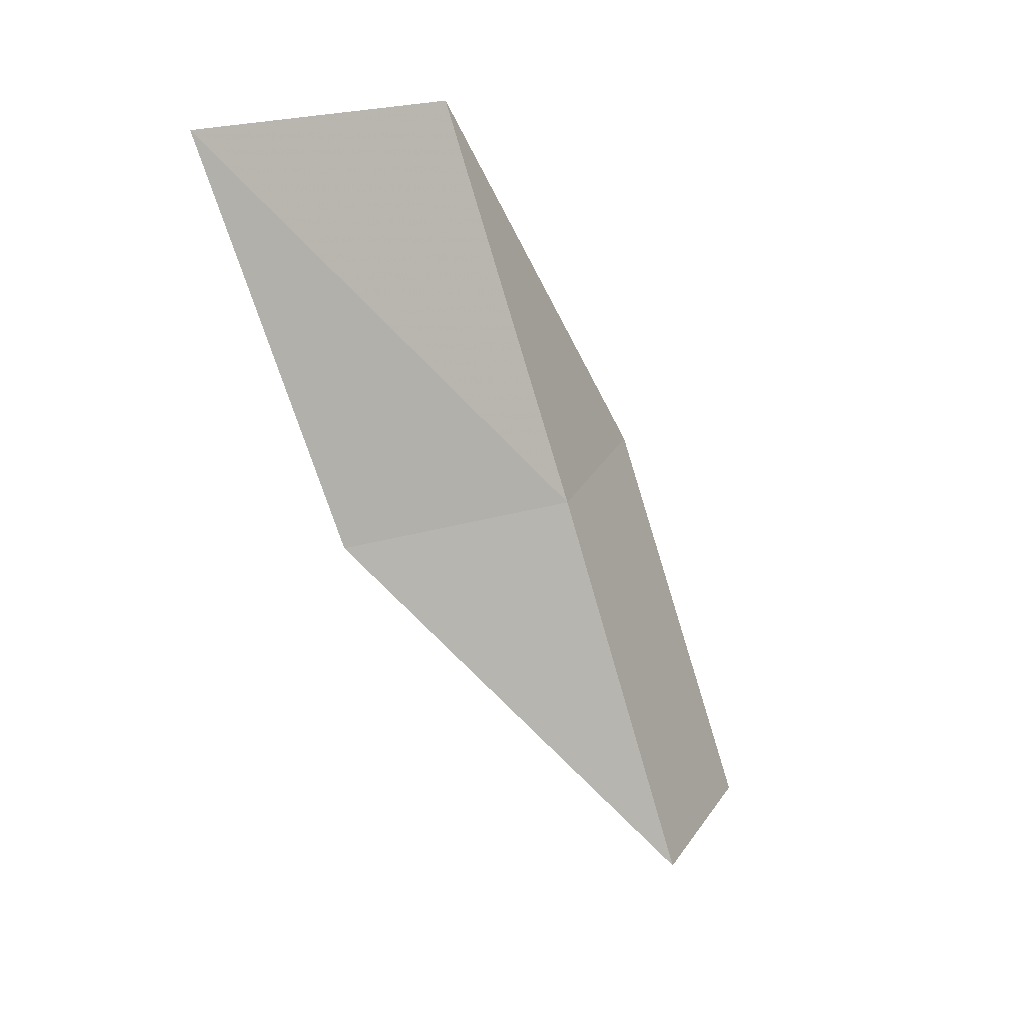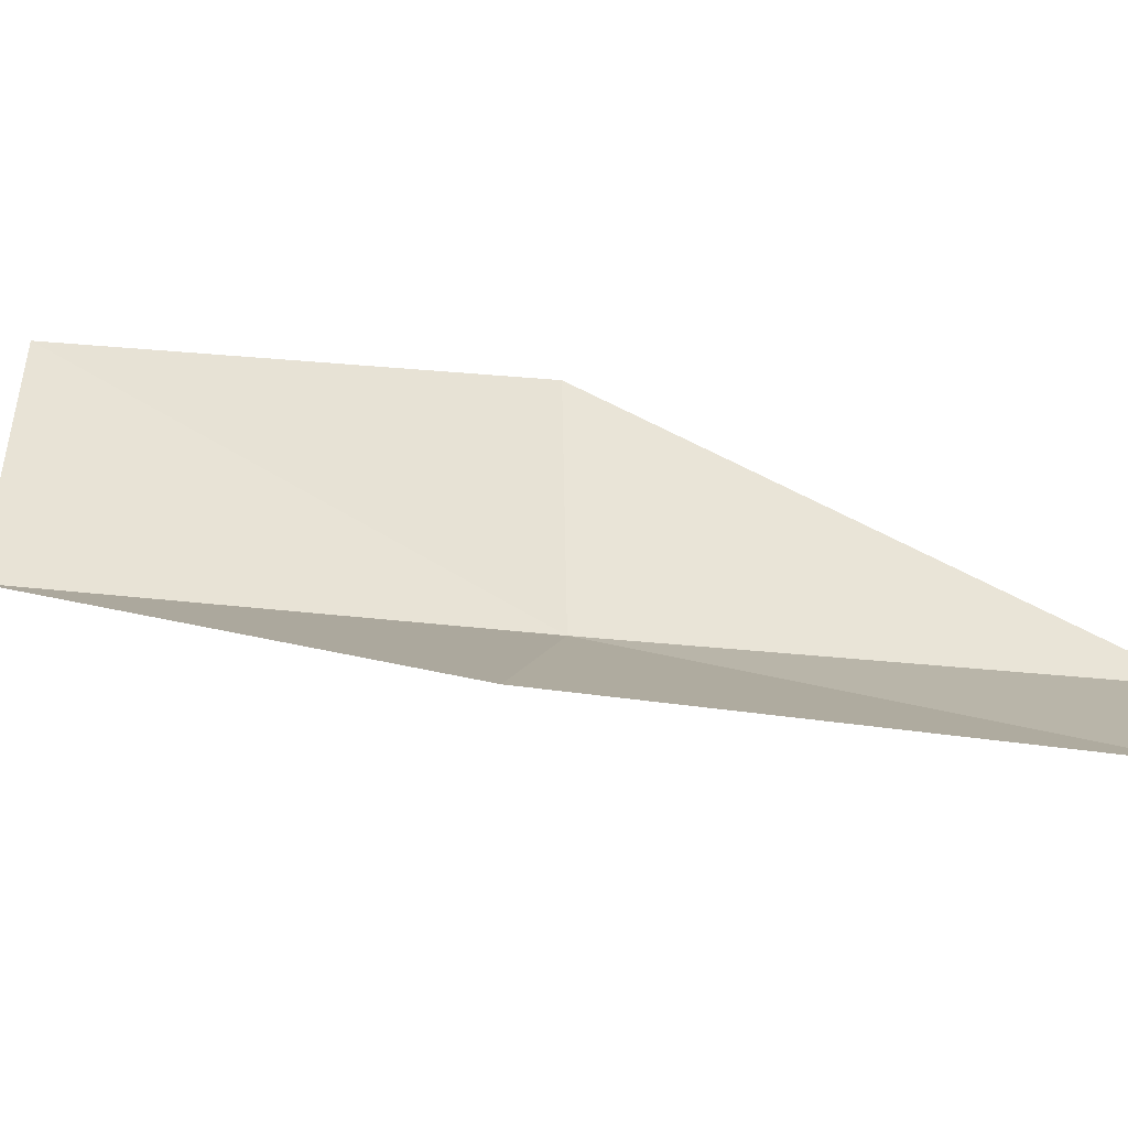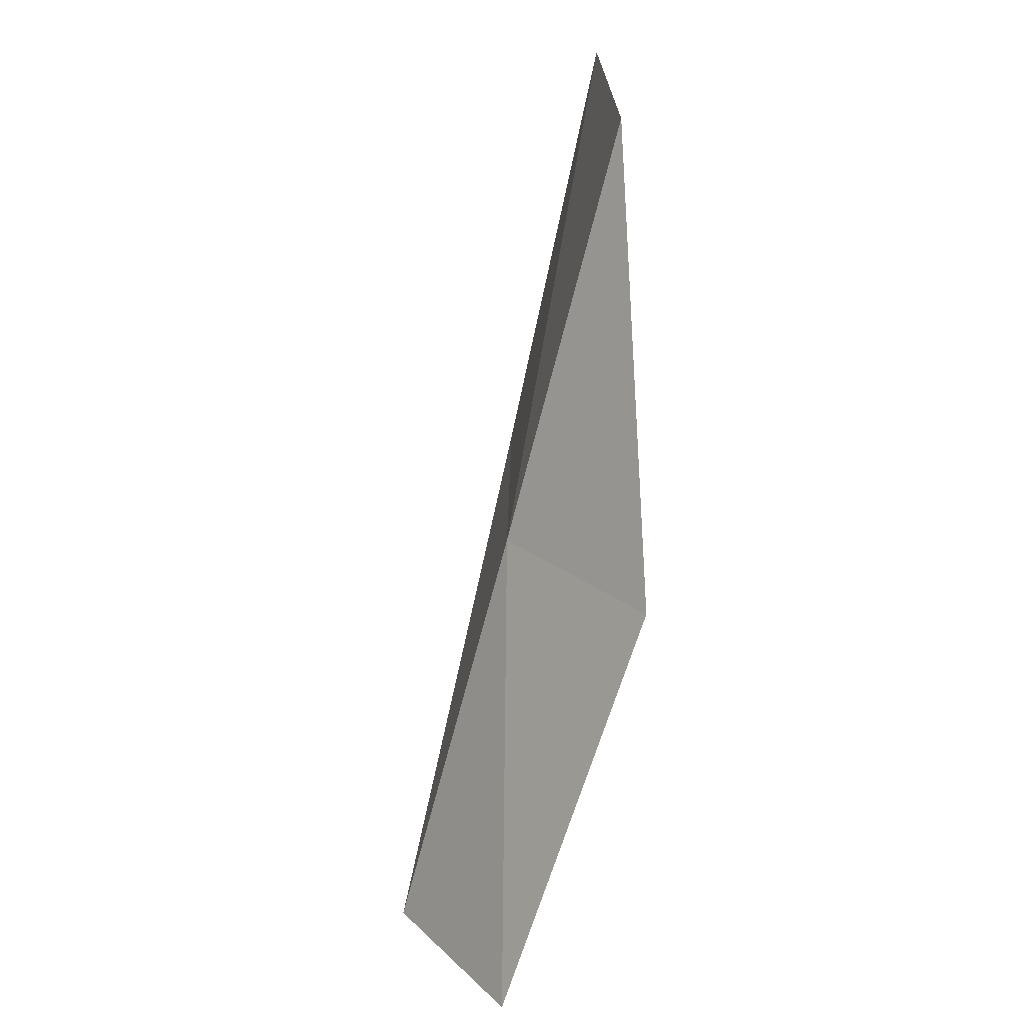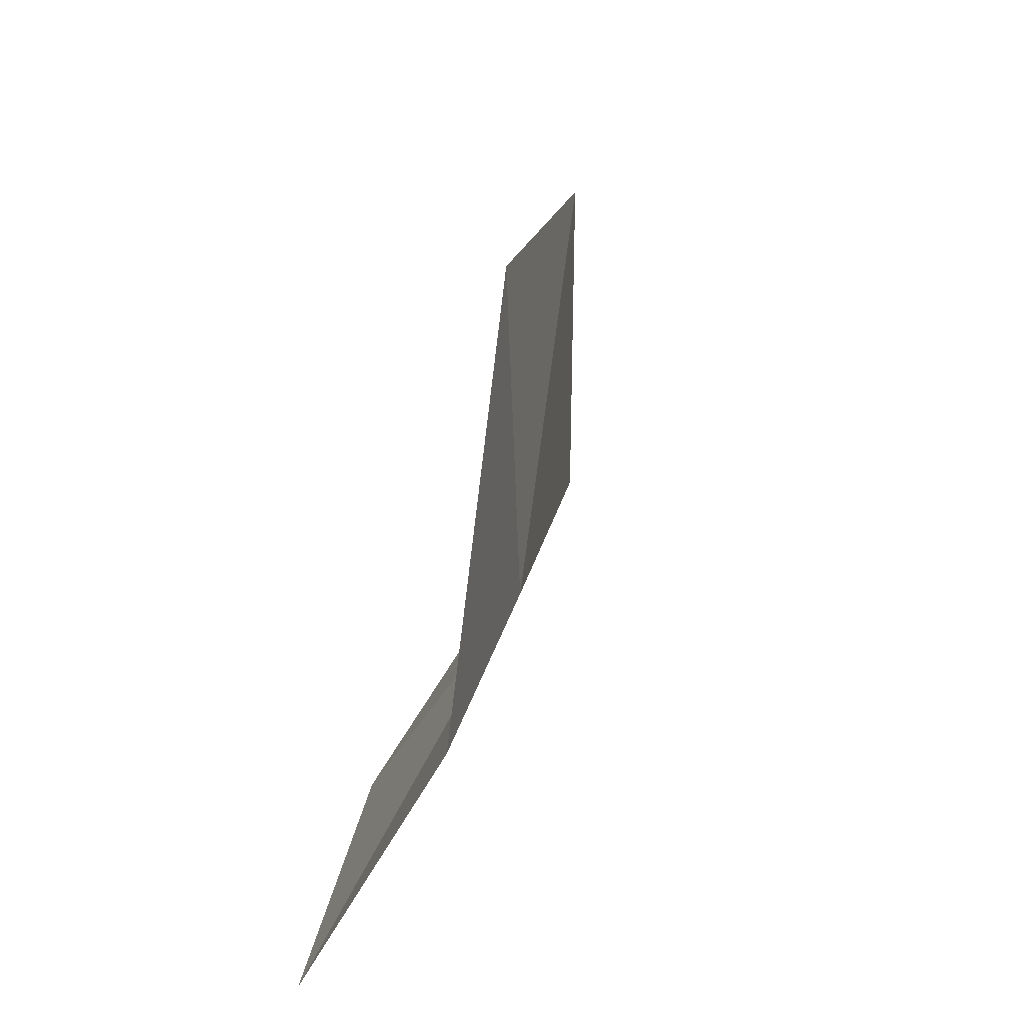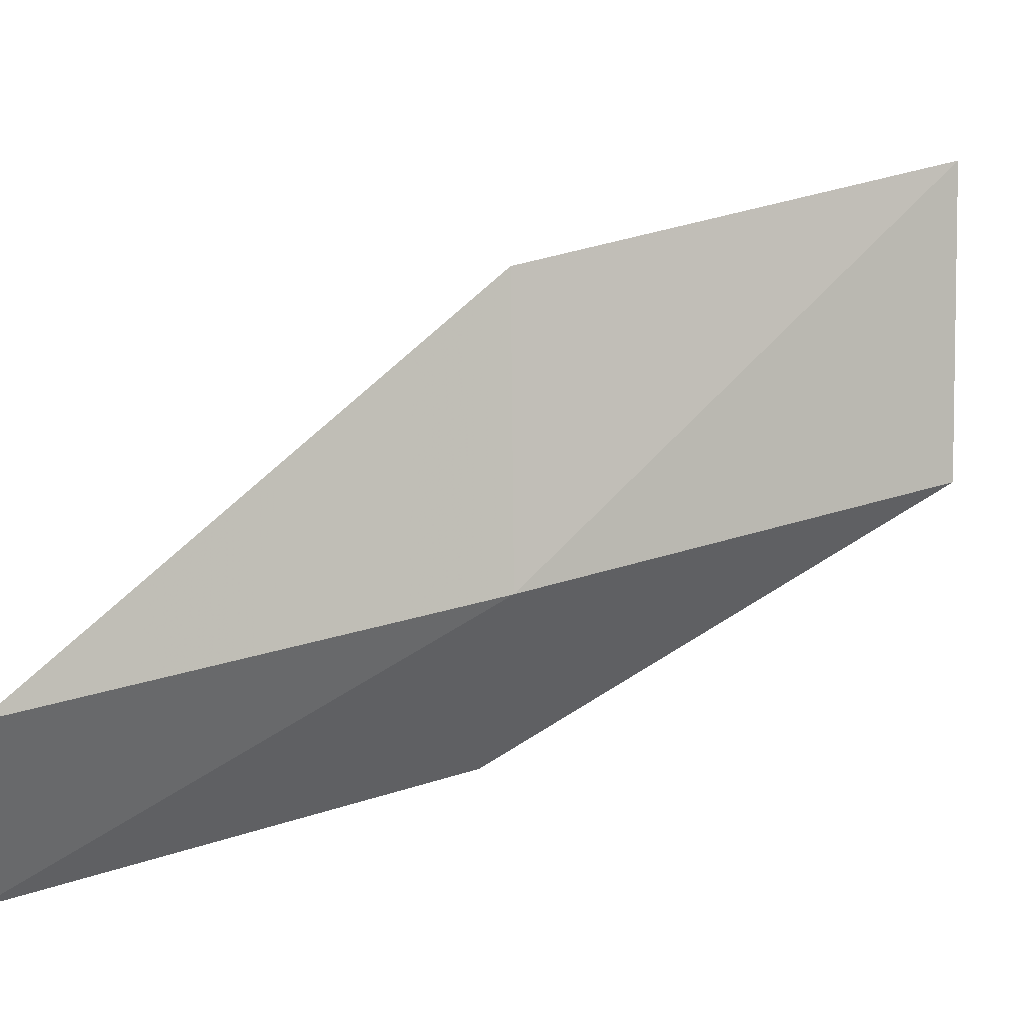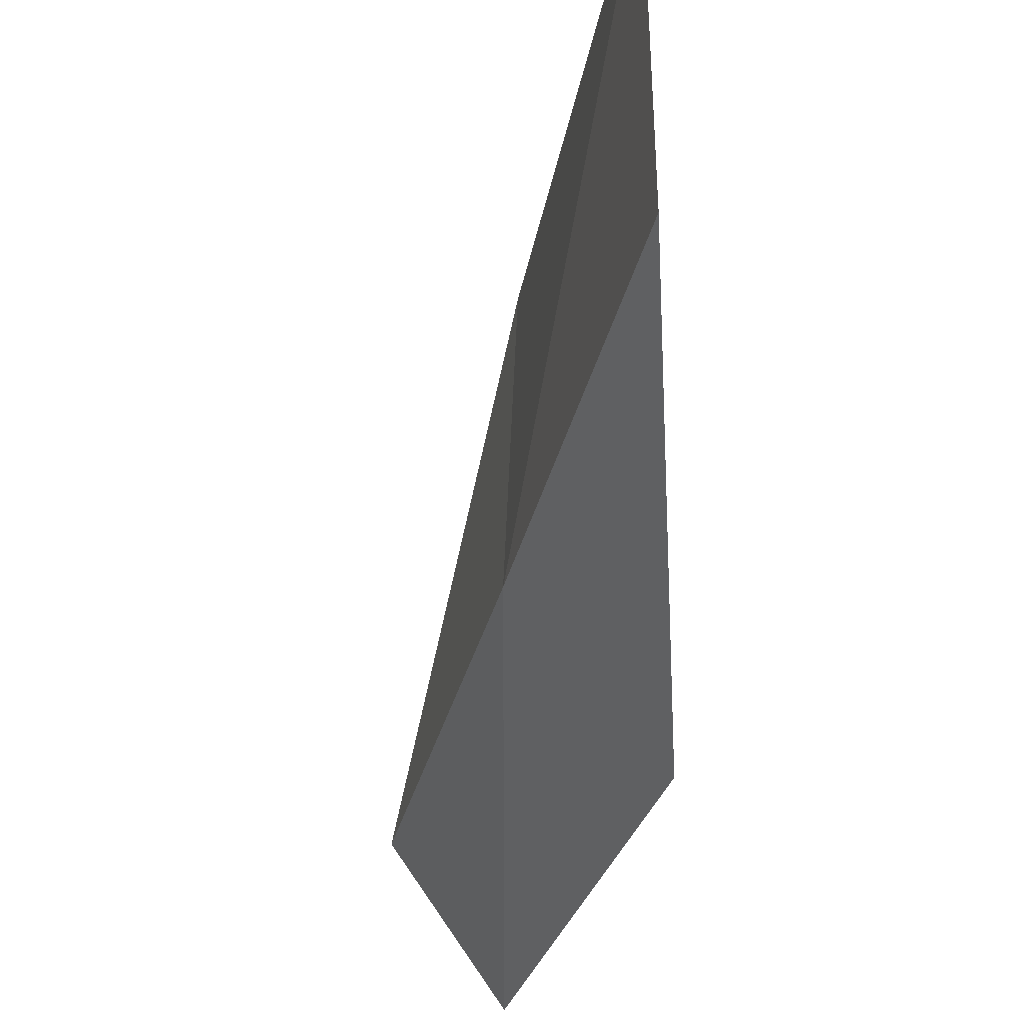
<metadata>
{"format":"obj","ext":"obj","renderer":"f3d","projection":"perspective","resolution":1024,"background":"white","views":[{"elev":23.0,"azim":-120.4,"up":"+Z"},{"elev":-44.9,"azim":109.0,"up":"+Y"},{"elev":26.5,"azim":-1.6,"up":"+Z"},{"elev":1.7,"azim":-158.3,"up":"+Y"},{"elev":3.0,"azim":-103.0,"up":"+Y"},{"elev":-25.3,"azim":1.6,"up":"+Y"}]}
</metadata>
<code>
v 24.43 -18.16 43.59
v 25.78 -19.81 43.59
v 25.62 -17.32 47.94
v 25.56 -14.42 47.94
v 24.56 -15.45 43.59
v 24.31 -20.54 39.23
v 23.23 -18.92 39.23
f 1 3 2
f 1 5 4
f 1 4 3
f 1 6 7
f 1 2 6
f 1 7 5

</code>
